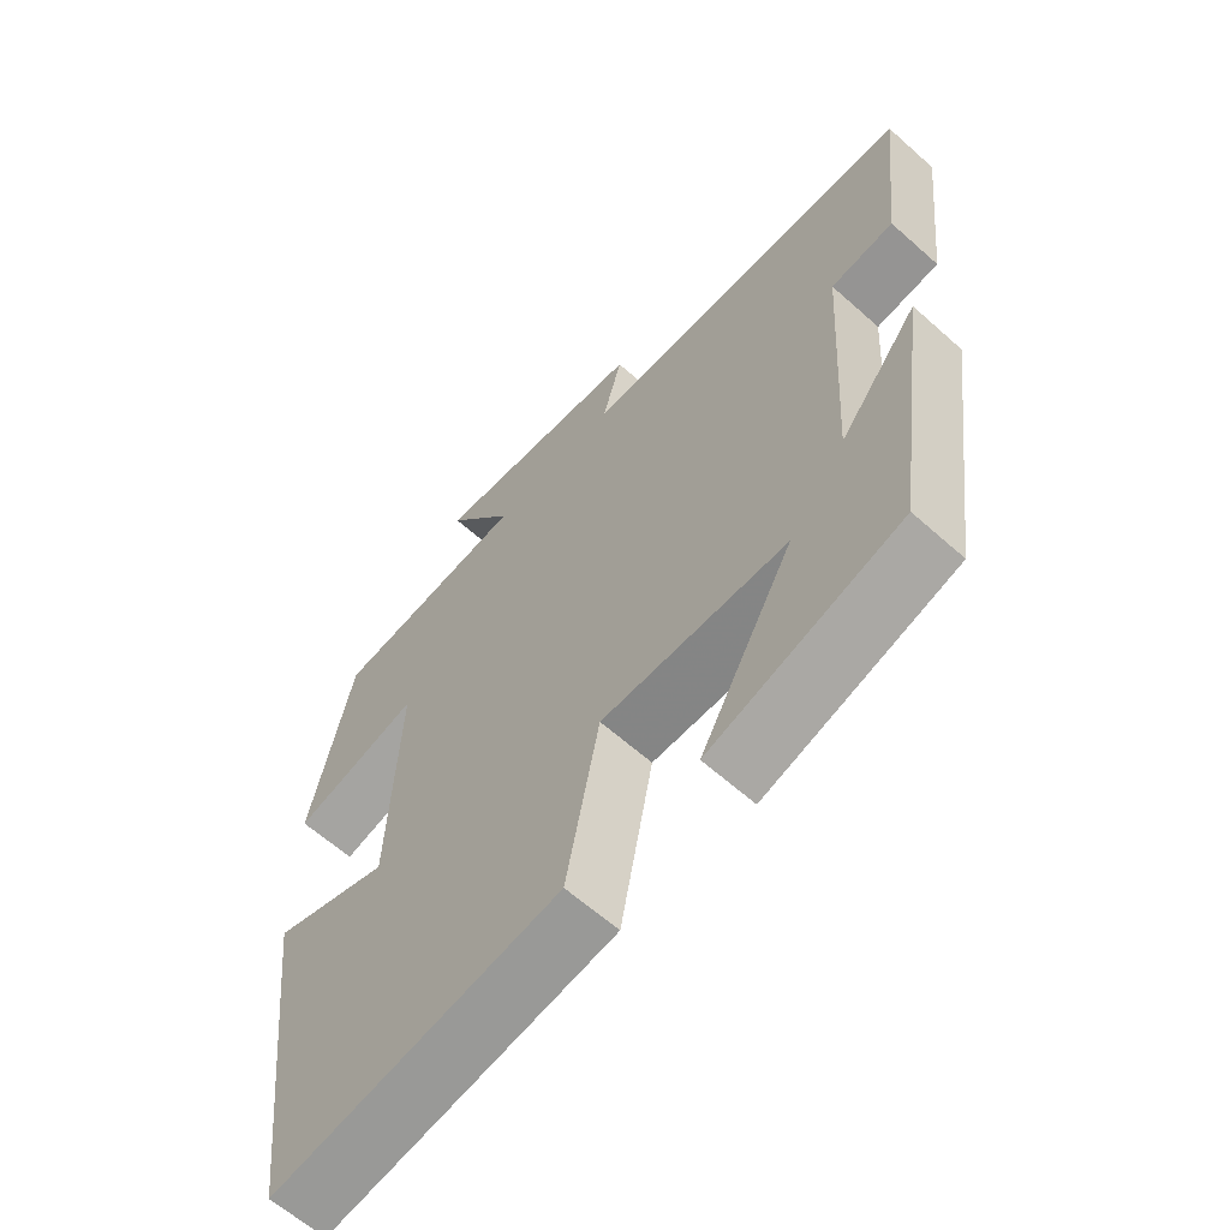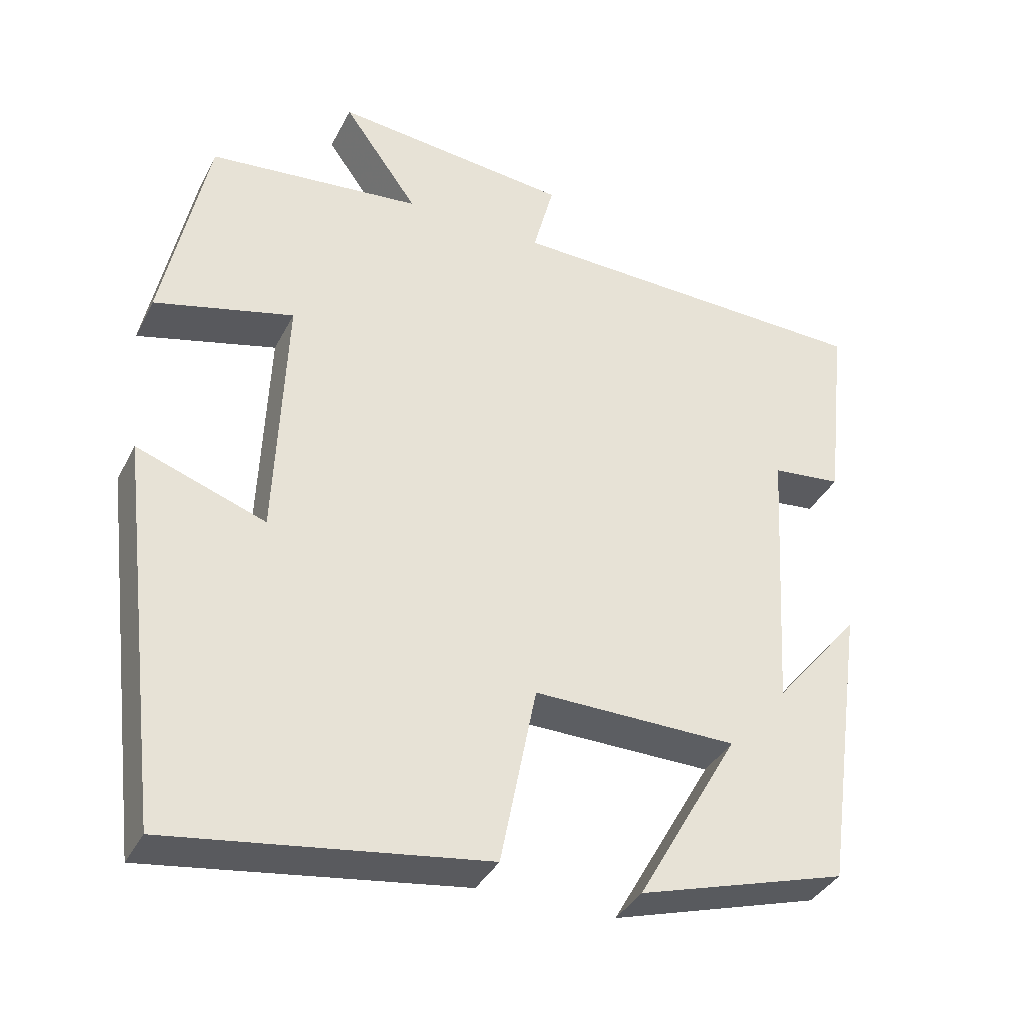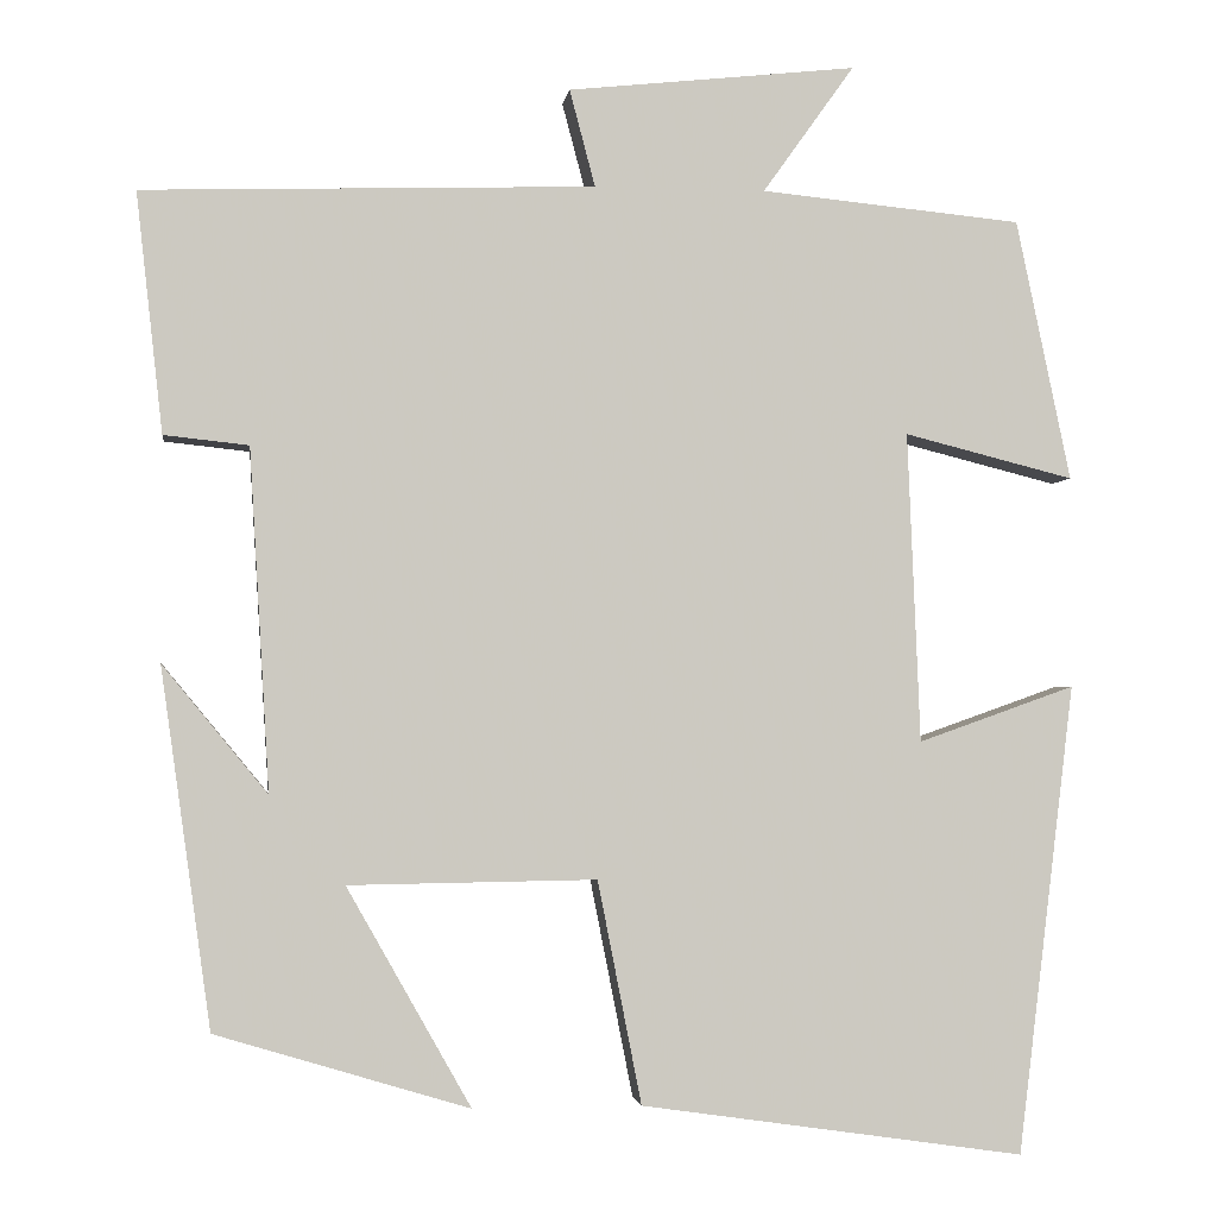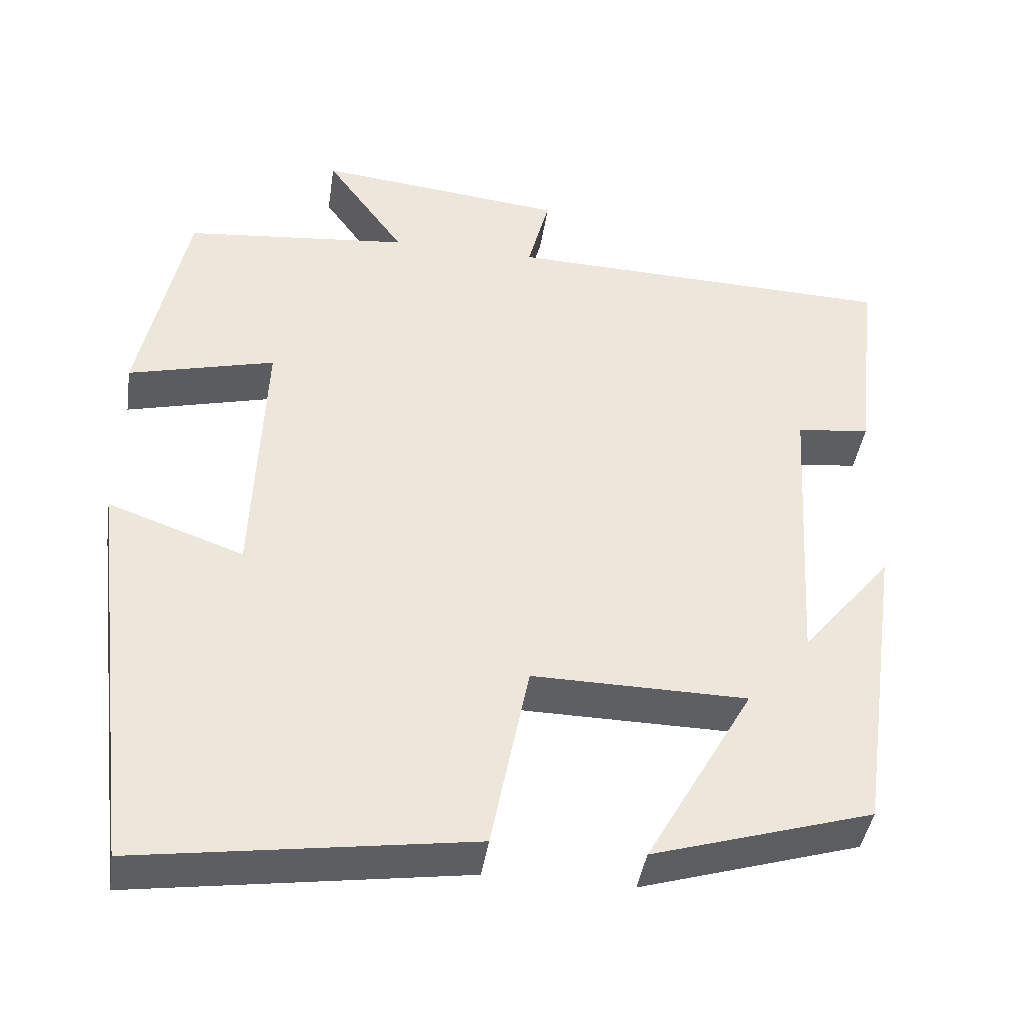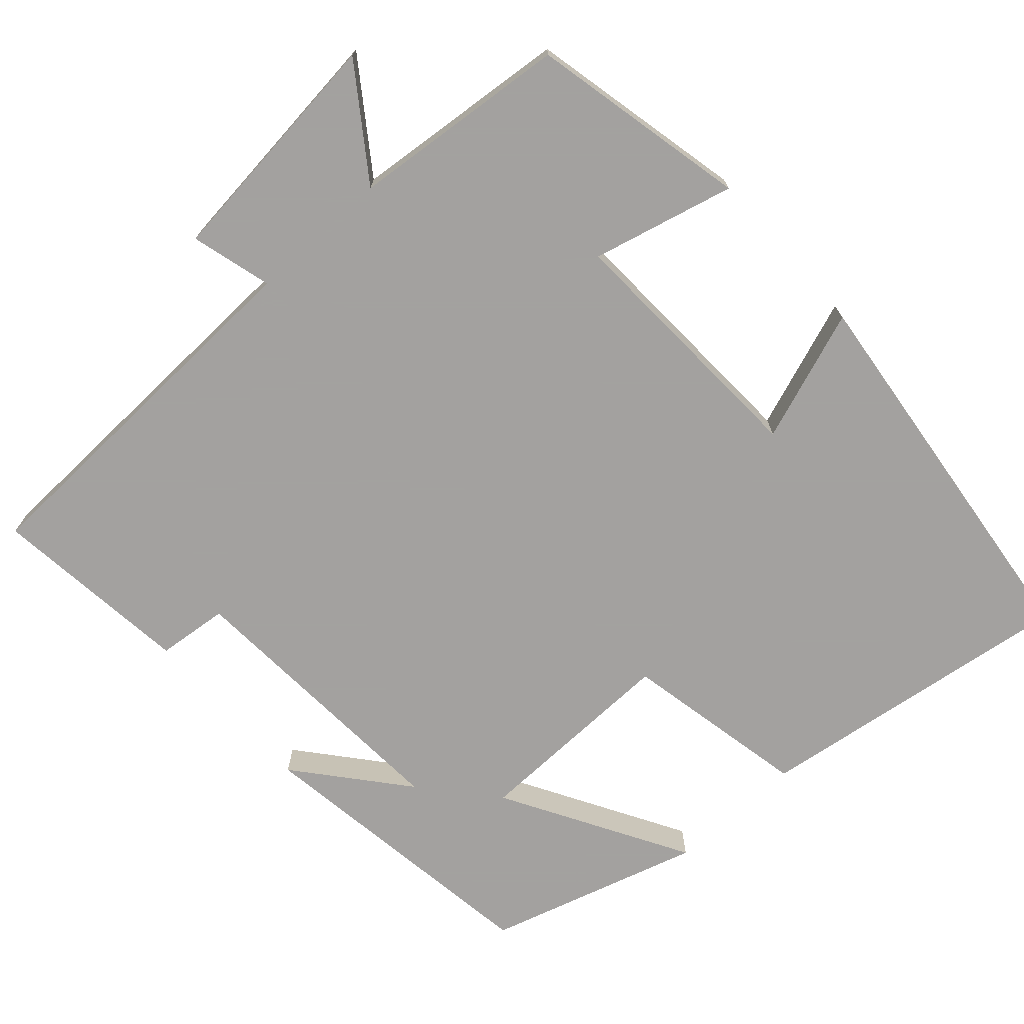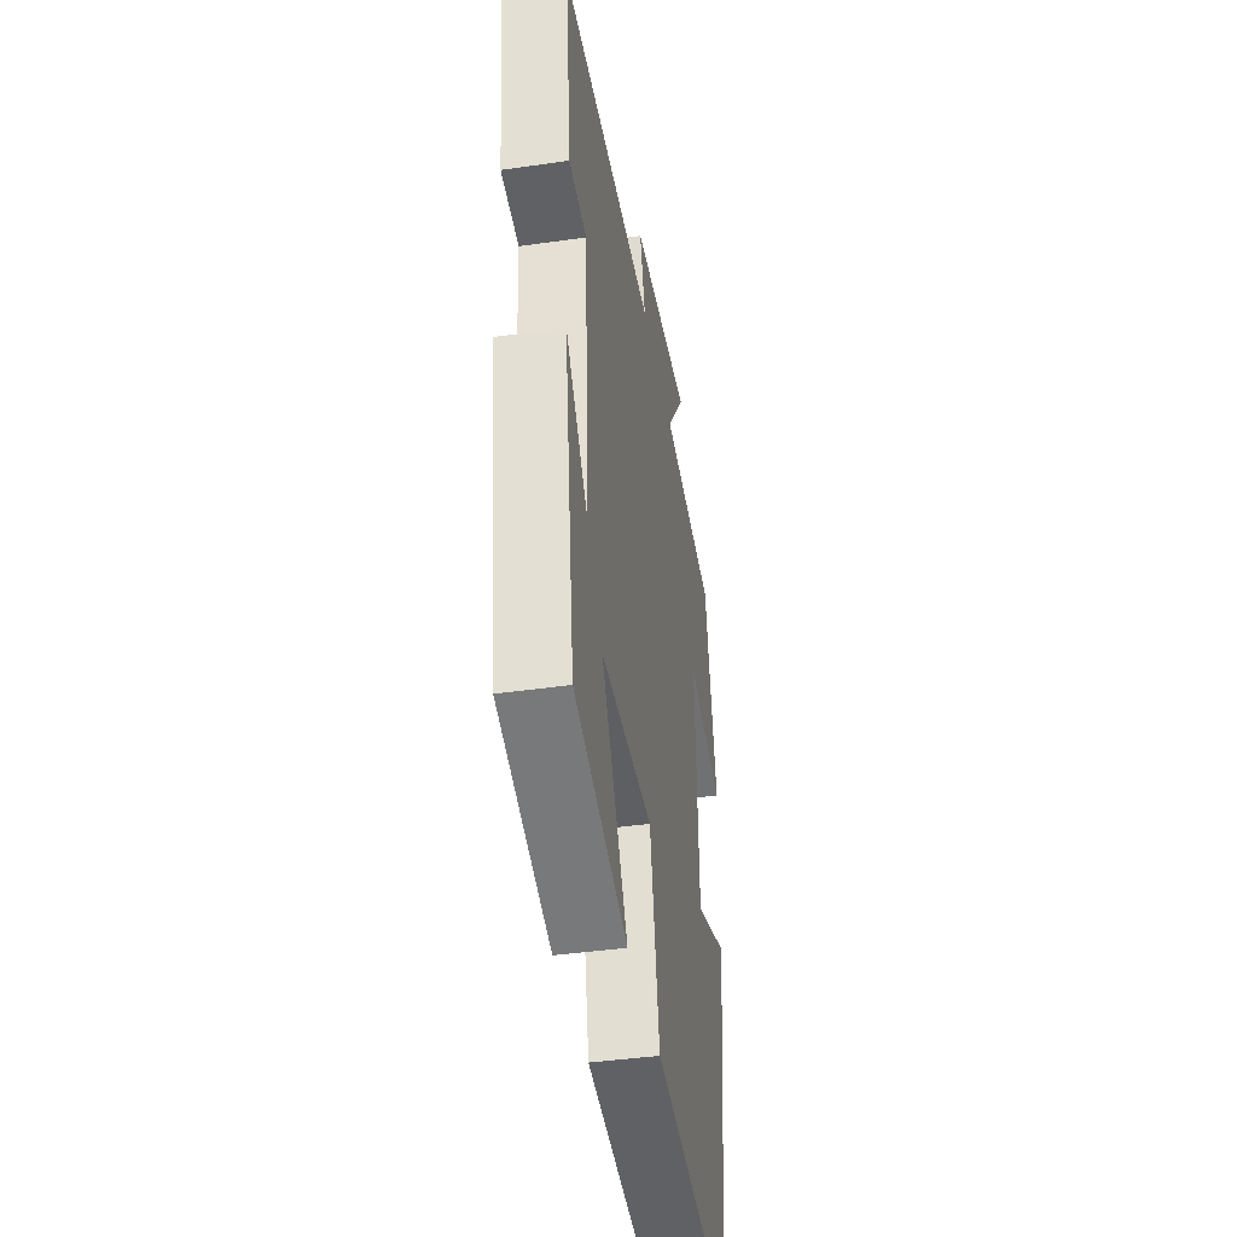
<metadata>
{"format":"obj","ext":"obj","renderer":"f3d","projection":"perspective","resolution":1024,"background":"white","views":[{"elev":-62.3,"azim":-132.1,"up":"+Z"},{"elev":-37.0,"azim":155.5,"up":"+Z"},{"elev":-2.4,"azim":-7.5,"up":"+Z"},{"elev":-41.8,"azim":171.5,"up":"+Z"},{"elev":-72.3,"azim":42.2,"up":"+Y"},{"elev":-41.4,"azim":-80.1,"up":"+Z"}]}
</metadata>
<code>
v -0.529 0.07 0.484
v -0.034 0.07 0.5
v -0.062 0.07 0.606
v 0.254 0.07 0.64
v 0.154 0.07 0.5
v 0.44 0.07 0.472
v 0.5 0.07 0.186
v 0.314 0.07 0.233
v 0.328 0.07 -0.107
v 0.5 0.07 -0.046
v 0.438 0.07 -0.561
v 0.017 0.07 -0.5
v -0.031 0.07 -0.256
v -0.303 0.07 -0.26
v -0.167 0.07 -0.5
v -0.445 0.07 -0.416
v -0.5 0.07 -0.023
v -0.385 0.07 -0.163
v -0.407 0.07 0.211
v -0.5 0.07 0.221
v -0.529 0 0.484
v -0.034 0 0.5
v -0.062 0 0.606
v 0.254 0 0.64
v 0.154 0 0.5
v 0.44 0 0.472
v 0.5 0 0.186
v 0.314 0 0.233
v 0.328 0 -0.107
v 0.5 0 -0.046
v 0.438 0 -0.561
v 0.017 0 -0.5
v -0.031 0 -0.256
v -0.303 0 -0.26
v -0.167 0 -0.5
v -0.445 0 -0.416
v -0.5 0 -0.023
v -0.385 0 -0.163
v -0.407 0 0.211
v -0.5 0 0.221
f 19 20 1 2
f 18 19 2
f 15 16 17 18
f 14 15 18
f 13 14 18 2
f 11 12 13
f 10 11 13
f 9 10 13
f 8 9 13 2
f 7 8 2
f 6 7 2
f 5 6 2
f 2 3 4 5
f 22 21 40 39
f 22 39 38
f 38 37 36 35
f 38 35 34
f 22 38 34 33
f 33 32 31
f 33 31 30
f 33 30 29
f 22 33 29 28
f 22 28 27
f 22 27 26
f 22 26 25
f 25 24 23 22
f 1 21 22 2
f 2 22 23 3
f 3 23 24 4
f 4 24 25 5
f 5 25 26 6
f 6 26 27 7
f 7 27 28 8
f 8 28 29 9
f 9 29 30 10
f 10 30 31 11
f 11 31 32 12
f 12 32 33 13
f 13 33 34 14
f 14 34 35 15
f 15 35 36 16
f 16 36 37 17
f 17 37 38 18
f 18 38 39 19
f 19 39 40 20
f 20 40 21 1

</code>
